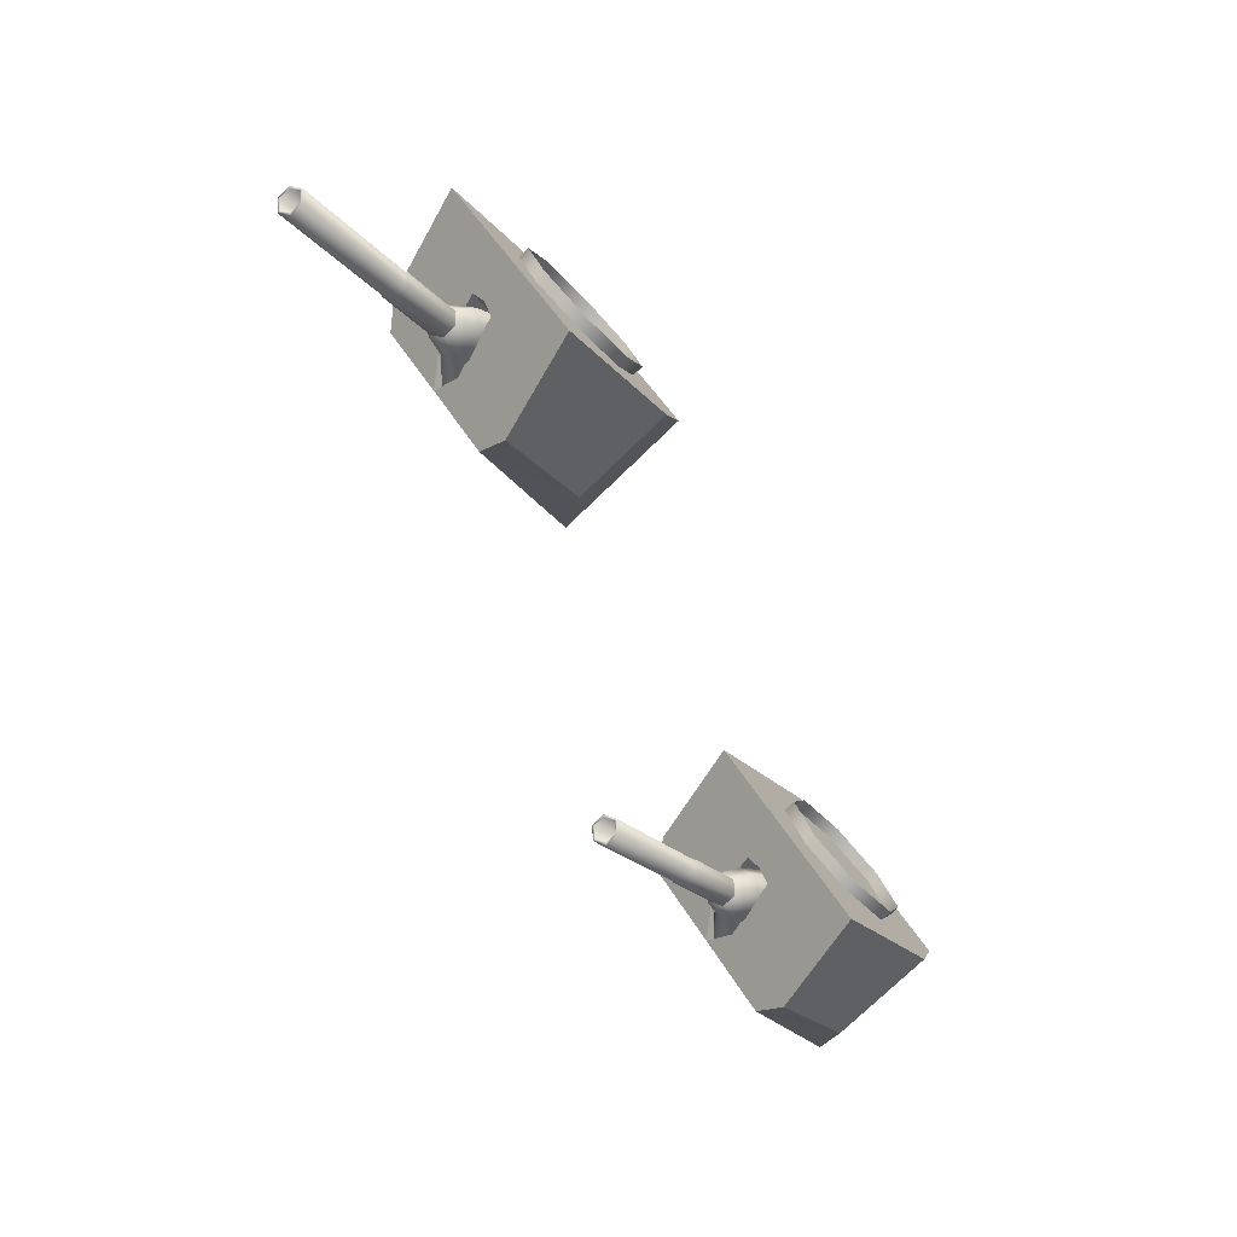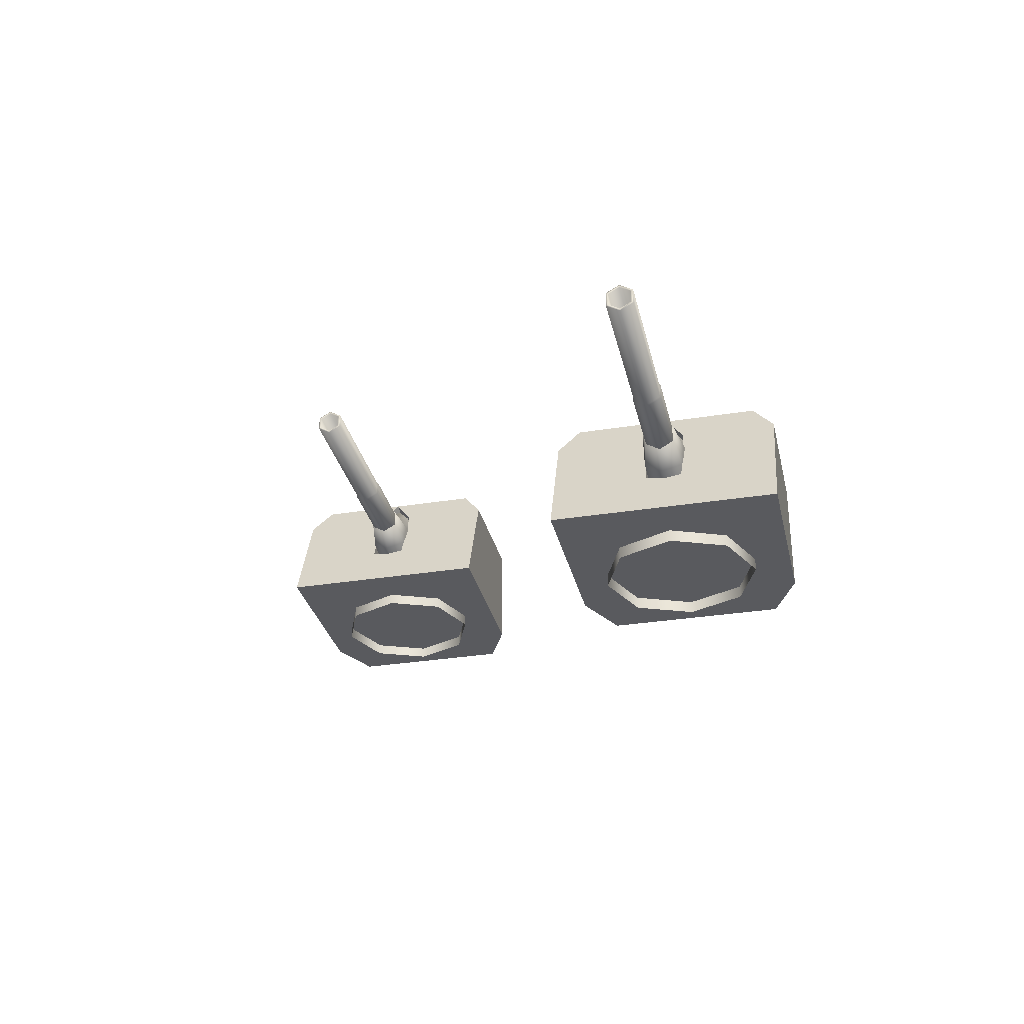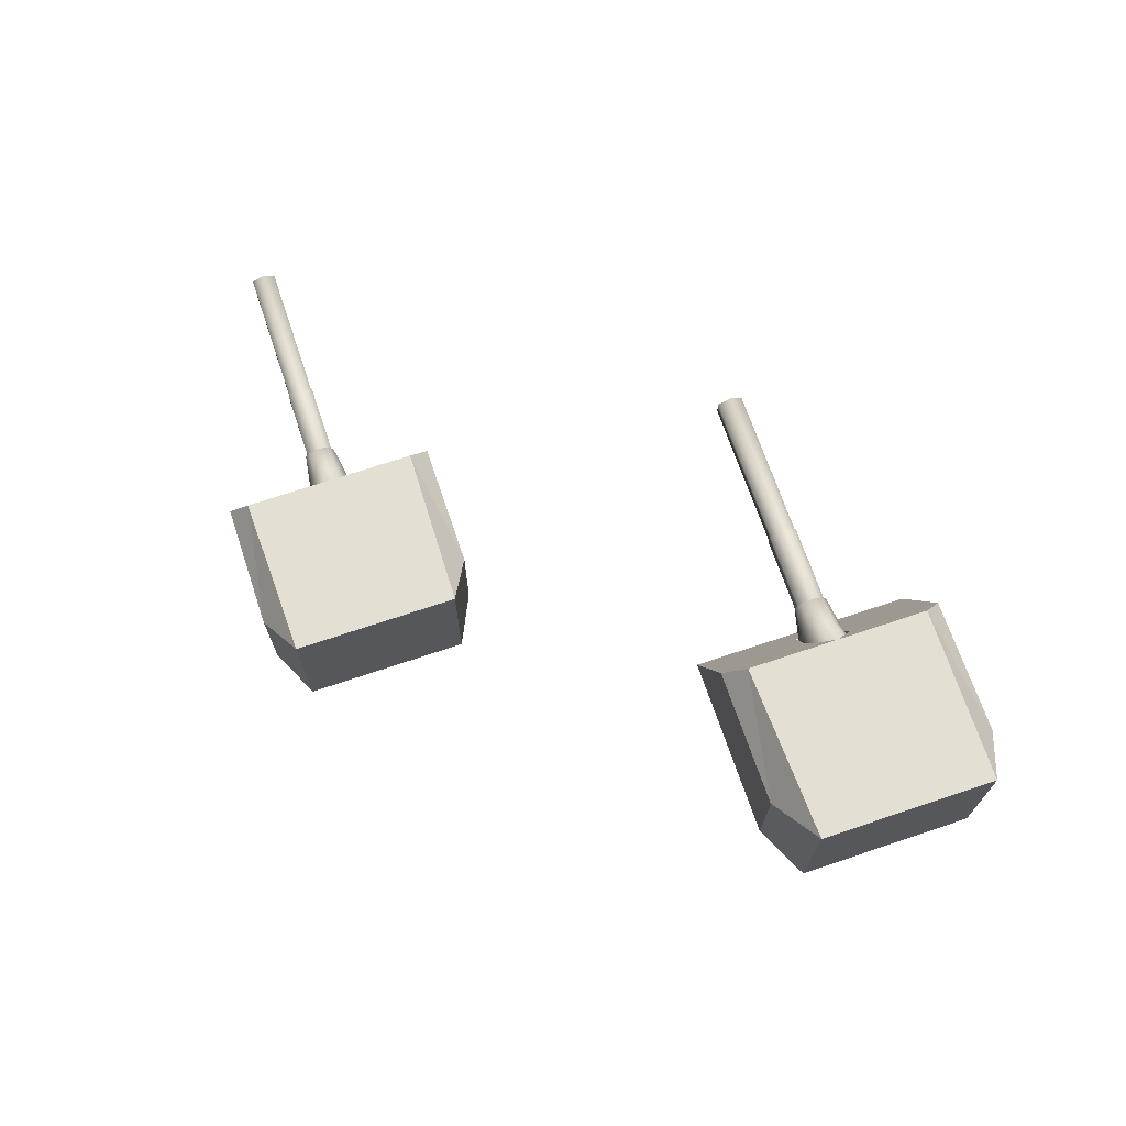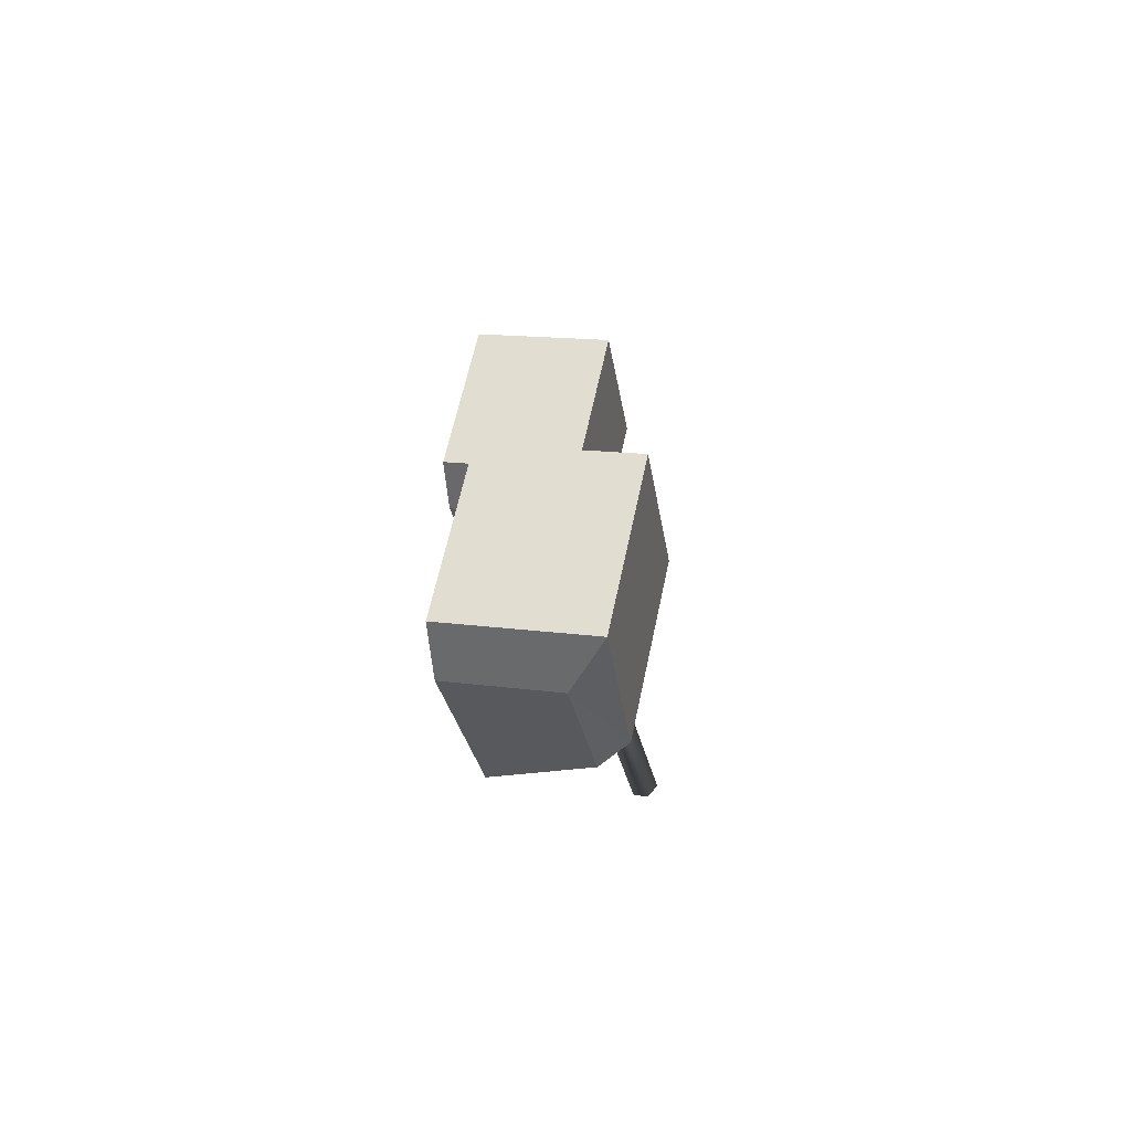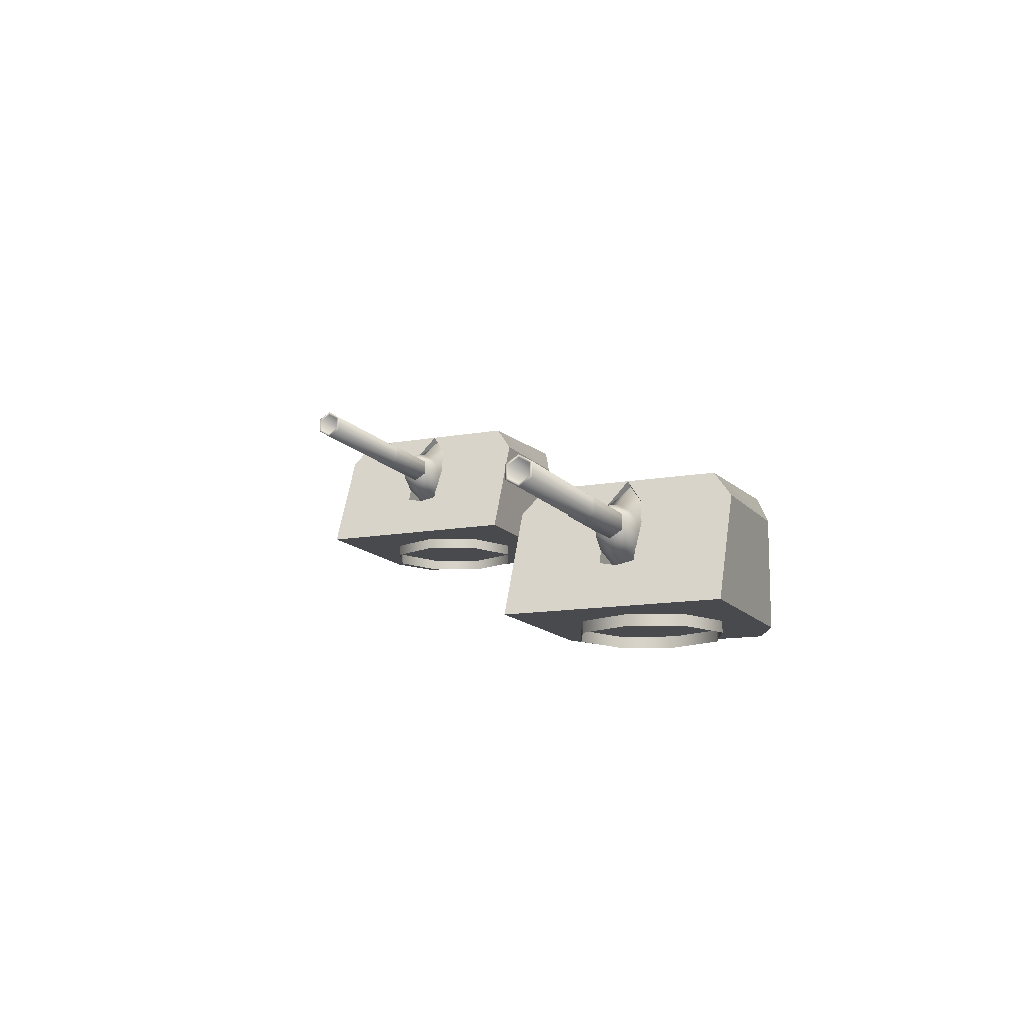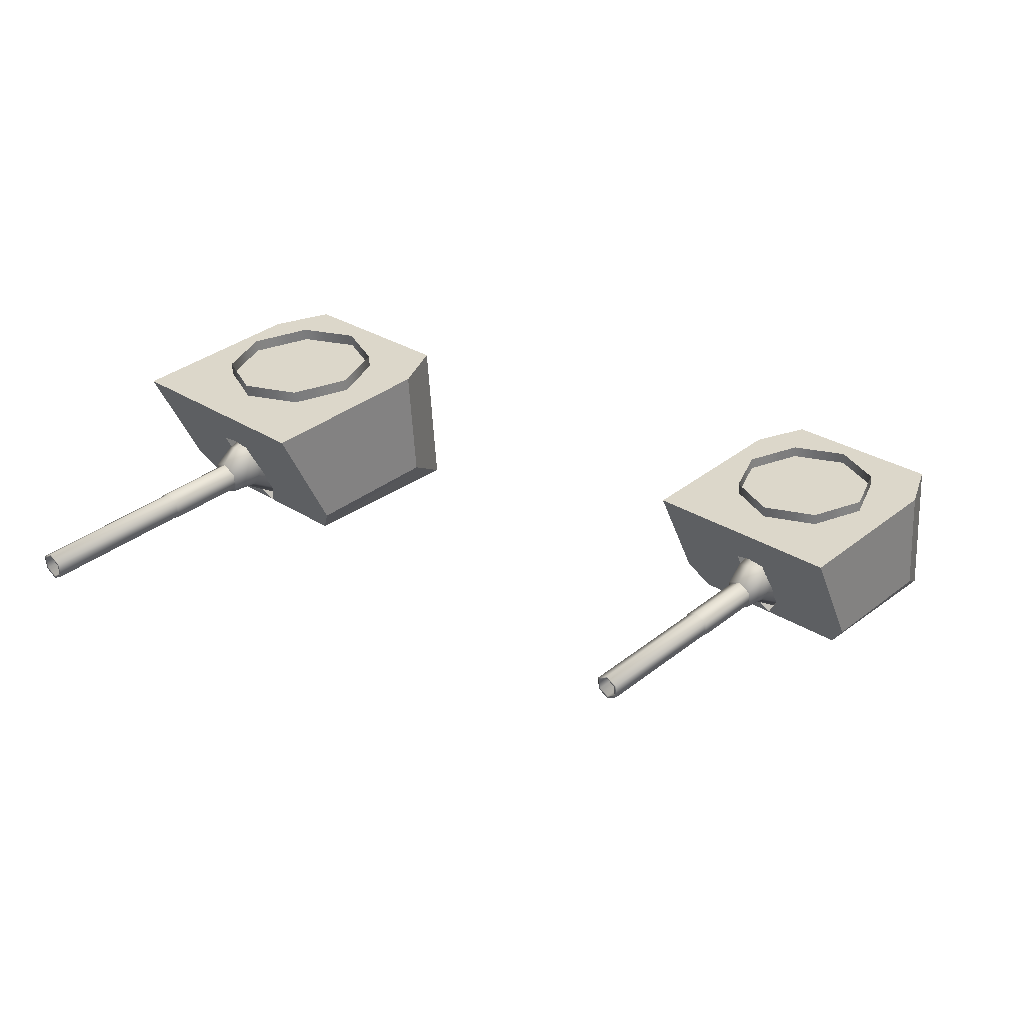
<metadata>
{"format":"obj","ext":"obj","renderer":"f3d","projection":"perspective","resolution":1024,"background":"white","views":[{"elev":-77.1,"azim":-46.2,"up":"+Z"},{"elev":-31.4,"azim":-123.1,"up":"+Y"},{"elev":69.4,"azim":25.4,"up":"+Y"},{"elev":15.2,"azim":106.4,"up":"+Z"},{"elev":-12.9,"azim":-112.8,"up":"+Y"},{"elev":-58.2,"azim":3.2,"up":"+Z"}]}
</metadata>
<code>
o Gun_Z39_main2_barrel.001_Circle.009
v -39.54 5.59 -0.7469
v -39.58 5.636 -1.135
v -39.42 5.476 -0.9701
v -39.68 6.043 -1.04
v -39.58 6.1 -1.135
v -39.44 6.077 -0.7536
v -39.52 5.898 -0.6829
v -39.72 5.723 -1.005
v -39.09 6.428 -0.3654
v -39.33 6.184 -0.8681
v -39.15 5.446 -0.3068
v -38.96 5.315 -0.4913
v -39.49 5.791 -1.228
v -41.65 5.713 -3.281
v -39.58 5.713 -1.135
v -39.58 6.023 -1.135
v -41.56 5.946 -3.375
v -39.49 5.946 -1.228
v -41.56 5.791 -3.375
v -41.75 5.791 -3.188
v -41.65 5.679 -3.281
v -41.77 5.774 -3.168
v -41.75 5.946 -3.188
v -41.65 6.058 -3.281
v -41.65 6.023 -3.281
v -41.77 5.963 -3.168
v -40.41 5.963 -1.756
v -40.41 5.774 -1.756
v -40.29 6.058 -1.87
v -40.28 5.665 -1.856
v -40.4 5.767 -1.734
v -40.28 6.072 -1.856
v -40.4 5.97 -1.734
v -39.71 5.97 -1.01
v -39.71 5.767 -1.01
v -39.58 6.072 -1.132
v -39.17 6.223 -0.2916
v -39.73 5.953 -0.9925
v -39.2 5.59 -1.08
v -39.48 6.043 -1.23
v -39.21 6.077 -0.9825
v -39.45 5.723 -1.264
v -39.13 5.898 -1.053
v -38.83 6.428 -0.6172
v -38.96 6.56 -0.4913
v -38.77 5.446 -0.6757
v -38.75 6.223 -0.691
v -39.68 5.791 -1.042
v -39.68 5.946 -1.042
v -41.54 5.963 -3.395
v -40.17 5.963 -1.984
v -41.54 5.774 -3.395
v -40.17 5.774 -1.984
v -40.29 5.679 -1.87
v -40.15 5.97 -1.978
v -39.45 5.97 -1.254
v -40.15 5.767 -1.978
v -39.45 5.767 -1.254
v -39.43 5.953 -1.277
v -39.58 5.665 -1.132
v -38.99 6.23 -0.8826
v -38.22 6.586 -1.424
v -38.12 6.23 -1.72
v -37.95 4.773 0.5545
v -36.66 4.773 0.2699
v -37.47 4.773 1.051
v -36.9 4.773 -0.4569
v -39.59 4.773 -1.145
v -38.54 4.773 -2.156
v -39.24 5.408 -1.116
v -37.47 6.732 1.051
v -36.9 6.244 -0.4569
v -36.66 6.732 0.2699
v -39.07 6.586 -0.602
v -38.96 5.432 -0.4913
v -39.42 5.359 -0.9694
v -38.79 5.475 -0.6526
v -38.96 6.519 -0.4913
v -39.92 6.586 0.2205
v -39.35 6.23 -0.5345
v -40.22 6.23 0.3029
v -38.28 4.773 1.832
v -39 4.773 1.566
v -40.64 4.773 -0.1332
v -39.58 5.408 -0.7934
v -39 6.244 1.566
v -38.28 6.732 1.832
v -39.13 5.475 -0.33
v -39.14 6.203 -0.3172
v -38.78 6.203 -0.6653
v -37.49 4.791 0.01798
v -37.79 4.617 0.7197
v -37.49 4.617 0.01798
v -38.47 4.791 -0.9998
v -37.77 4.617 -0.6943
v -38.47 4.617 -0.9998
v -37.77 4.791 -0.6943
v -39.18 4.791 -0.7197
v -39.18 4.617 -0.7197
v -38.51 4.791 0.9999
v -38.51 4.617 0.9999
v -39.21 4.617 0.6943
v -39.49 4.791 -0.01795
v -39.49 4.617 -0.01795
v -39.21 4.791 0.6943
v -37.79 4.791 0.7197
f 61 62 63
f 64 65 66
f 67 68 69
f 70 61 63
f 65 71 66
f 65 72 73
f 74 73 62
f 62 72 63
f 63 67 69
f 75 70 76
f 77 61 70
f 61 78 74
f 79 80 81
f 64 82 83
f 68 83 84
f 85 76 68
f 71 82 66
f 82 86 83
f 74 87 71
f 79 86 87
f 81 83 86
f 85 75 76
f 80 88 85
f 80 78 89
f 61 74 62
f 64 67 65
f 67 64 68
f 63 69 70
f 69 68 70
f 68 76 70
f 65 73 71
f 65 67 72
f 74 71 73
f 62 73 72
f 63 72 67
f 75 77 70
f 77 90 61
f 61 90 78
f 79 74 80
f 64 66 82
f 68 64 83
f 68 84 85
f 84 81 85
f 81 80 85
f 71 87 82
f 82 87 86
f 74 79 87
f 79 81 86
f 81 84 83
f 85 88 75
f 80 89 88
f 80 74 78
f 1 2 3
f 2 4 5
f 6 5 4
f 7 8 1
f 9 10 6
f 11 7 1
f 12 1 3
f 13 14 15
f 16 17 18
f 18 19 13
f 20 21 22
f 23 24 25
f 20 26 23
f 22 27 26
f 21 28 22
f 26 29 24
f 28 30 31
f 27 32 29
f 28 33 27
f 31 34 33
f 30 35 31
f 33 36 32
f 37 6 7
f 6 38 7
f 38 2 8
f 2 39 3
f 2 5 40
f 41 5 10
f 42 43 39
f 44 10 45
f 46 43 47
f 12 39 46
f 14 48 15
f 23 16 49
f 20 49 48
f 19 21 14
f 24 17 25
f 50 19 17
f 51 52 50
f 53 21 52
f 29 50 24
f 53 30 54
f 32 51 29
f 55 53 51
f 56 57 55
f 58 30 57
f 36 55 32
f 47 41 44
f 59 41 43
f 2 59 42
f 1 8 2
f 6 10 5
f 7 38 8
f 9 45 10
f 11 37 7
f 12 11 1
f 13 19 14
f 16 25 17
f 18 17 19
f 20 14 21
f 23 26 24
f 20 22 26
f 22 28 27
f 21 54 28
f 26 27 29
f 28 54 30
f 27 33 32
f 28 31 33
f 31 35 34
f 30 60 35
f 33 34 36
f 37 9 6
f 6 4 38
f 38 4 2
f 2 42 39
f 41 40 5
f 42 59 43
f 44 41 10
f 46 39 43
f 12 3 39
f 14 20 48
f 23 25 16
f 20 23 49
f 19 52 21
f 24 50 17
f 50 52 19
f 51 53 52
f 53 54 21
f 29 51 50
f 53 57 30
f 32 55 51
f 55 57 53
f 56 58 57
f 58 60 30
f 36 56 55
f 47 43 41
f 59 40 41
f 2 40 59
f 91 92 93
f 94 95 96
f 97 93 95
f 98 96 99
f 92 100 101
f 102 103 104
f 101 105 102
f 104 98 99
f 91 106 92
f 94 97 95
f 97 91 93
f 98 94 96
f 92 106 100
f 102 105 103
f 101 100 105
f 104 103 98
o Gun_Z39_main2_turret_Circle.006
v -47.3 4.138 0.2232
v -46.73 3.782 -0.5329
v -47.6 3.782 0.3062
v -45.33 2.325 0.5535
v -45.66 2.325 1.832
v -46.38 2.325 1.567
v -46.98 2.325 -1.143
v -48.02 2.325 -0.1291
v -46.96 2.96 -0.7913
v -46.81 2.911 -0.9676
v -44.85 4.284 1.049
v -44.85 2.325 1.049
v -46.38 3.796 1.567
v -46.45 4.138 -0.6009
v -45.66 4.284 1.832
v -46.34 2.984 -0.4904
v -46.51 3.027 -0.3288
v -46.34 4.071 -0.4904
v -46.52 3.756 -0.316
v -46.37 3.782 -0.8816
v -45.6 4.138 -1.425
v -45.51 3.782 -1.721
v -44.04 2.325 0.2665
v -44.29 2.325 -0.4599
v -45.93 2.325 -2.156
v -46.62 2.96 -1.115
v -44.29 3.796 -0.4599
v -44.04 4.284 0.2665
v -46.18 3.027 -0.652
v -46.16 3.756 -0.6647
v -45.17 2.17 0.7184
v -45.88 2.344 0.9999
v -45.88 2.17 0.9999
v -46.59 2.17 0.6957
v -46.87 2.344 -0.01604
v -46.87 2.17 -0.01604
v -46.59 2.344 0.6957
v -46.56 2.344 -0.7184
v -46.56 2.17 -0.7184
v -44.87 2.344 0.01607
v -44.87 2.17 0.01607
v -45.85 2.344 -0.9999
v -45.15 2.17 -0.6956
v -45.85 2.17 -0.9999
v -45.15 2.344 -0.6956
v -45.17 2.344 0.7184
v -46.92 3.142 -0.7449
v -46.97 3.189 -1.133
v -46.81 3.028 -0.9684
v -47.06 3.596 -1.038
v -46.97 3.653 -1.133
v -46.83 3.63 -0.7518
v -46.9 3.451 -0.681
v -47.1 3.275 -1.003
v -46.47 3.98 -0.3642
v -46.71 3.736 -0.8665
v -46.53 2.998 -0.3056
v -46.34 2.867 -0.4904
v -46.87 3.343 -1.226
v -49.04 3.266 -3.275
v -46.97 3.266 -1.133
v -46.97 3.576 -1.133
v -48.94 3.498 -3.369
v -46.87 3.498 -1.226
v -48.94 3.343 -3.369
v -49.14 3.343 -3.182
v -49.04 3.231 -3.275
v -49.16 3.326 -3.161
v -49.14 3.498 -3.182
v -49.04 3.61 -3.275
v -49.04 3.576 -3.275
v -49.16 3.515 -3.161
v -47.79 3.515 -1.752
v -47.79 3.326 -1.752
v -47.68 3.61 -1.866
v -47.66 3.217 -1.853
v -47.79 3.319 -1.73
v -47.66 3.624 -1.853
v -47.79 3.522 -1.73
v -47.09 3.522 -1.008
v -47.09 3.319 -1.008
v -46.96 3.624 -1.13
v -46.55 3.775 -0.2903
v -47.11 3.505 -0.9902
v -46.58 3.142 -1.078
v -46.87 3.596 -1.228
v -46.59 3.63 -0.9812
v -46.83 3.275 -1.262
v -46.52 3.451 -1.052
v -46.21 3.98 -0.6165
v -46.34 4.112 -0.4904
v -46.15 2.998 -0.6752
v -46.14 3.775 -0.6905
v -47.06 3.343 -1.039
v -47.06 3.498 -1.039
v -48.92 3.515 -3.389
v -47.56 3.515 -1.98
v -48.92 3.326 -3.389
v -47.56 3.326 -1.98
v -47.68 3.231 -1.866
v -47.54 3.522 -1.975
v -46.84 3.522 -1.252
v -47.54 3.319 -1.975
v -46.84 3.319 -1.252
v -46.82 3.505 -1.275
v -46.96 3.217 -1.13
f 107 108 109
f 110 111 112
f 113 112 114
f 115 116 113
f 117 111 118
f 111 119 112
f 120 121 117
f 107 119 121
f 109 112 119
f 115 122 116
f 108 123 115
f 108 124 125
f 126 127 128
f 110 129 118
f 130 113 131
f 132 126 128
f 129 117 118
f 129 133 134
f 120 134 127
f 127 133 128
f 128 130 131
f 122 132 116
f 135 126 132
f 126 124 120
f 107 120 108
f 110 118 111
f 113 110 112
f 113 114 115
f 114 109 115
f 109 108 115
f 117 121 111
f 111 121 119
f 120 107 121
f 107 109 119
f 109 114 112
f 115 123 122
f 108 125 123
f 108 120 124
f 126 120 127
f 110 130 129
f 130 110 113
f 128 131 132
f 131 113 132
f 113 116 132
f 129 134 117
f 129 130 133
f 120 117 134
f 127 134 133
f 128 133 130
f 122 135 132
f 135 136 126
f 126 136 124
f 137 138 139
f 140 141 142
f 139 143 140
f 142 144 145
f 146 137 147
f 148 149 150
f 151 147 149
f 144 150 145
f 137 152 138
f 140 143 141
f 139 138 143
f 142 141 144
f 146 152 137
f 148 151 149
f 151 146 147
f 144 148 150
f 153 154 155
f 154 156 157
f 158 157 156
f 159 160 153
f 161 162 158
f 163 159 153
f 164 153 155
f 165 166 167
f 168 169 170
f 170 171 165
f 172 173 174
f 175 176 177
f 172 178 175
f 174 179 178
f 173 180 174
f 178 181 176
f 180 182 183
f 179 184 181
f 180 185 179
f 183 186 185
f 182 187 183
f 185 188 184
f 189 158 159
f 158 190 159
f 190 154 160
f 154 191 155
f 154 157 192
f 193 157 162
f 194 195 191
f 196 162 197
f 198 195 199
f 164 191 198
f 166 200 167
f 175 168 201
f 172 201 200
f 171 173 166
f 176 169 177
f 202 171 169
f 203 204 202
f 205 173 204
f 181 202 176
f 205 182 206
f 184 203 181
f 207 205 203
f 208 209 207
f 210 182 209
f 188 207 184
f 199 193 196
f 211 193 195
f 154 211 194
f 153 160 154
f 158 162 157
f 159 190 160
f 161 197 162
f 163 189 159
f 164 163 153
f 165 171 166
f 168 177 169
f 170 169 171
f 172 166 173
f 175 178 176
f 172 174 178
f 174 180 179
f 173 206 180
f 178 179 181
f 180 206 182
f 179 185 184
f 180 183 185
f 183 187 186
f 182 212 187
f 185 186 188
f 189 161 158
f 158 156 190
f 190 156 154
f 154 194 191
f 193 192 157
f 194 211 195
f 196 193 162
f 198 191 195
f 164 155 191
f 166 172 200
f 175 177 168
f 172 175 201
f 171 204 173
f 176 202 169
f 202 204 171
f 203 205 204
f 205 206 173
f 181 203 202
f 205 209 182
f 184 207 203
f 207 209 205
f 208 210 209
f 210 212 182
f 188 208 207
f 199 195 193
f 211 192 193
f 154 192 211

</code>
